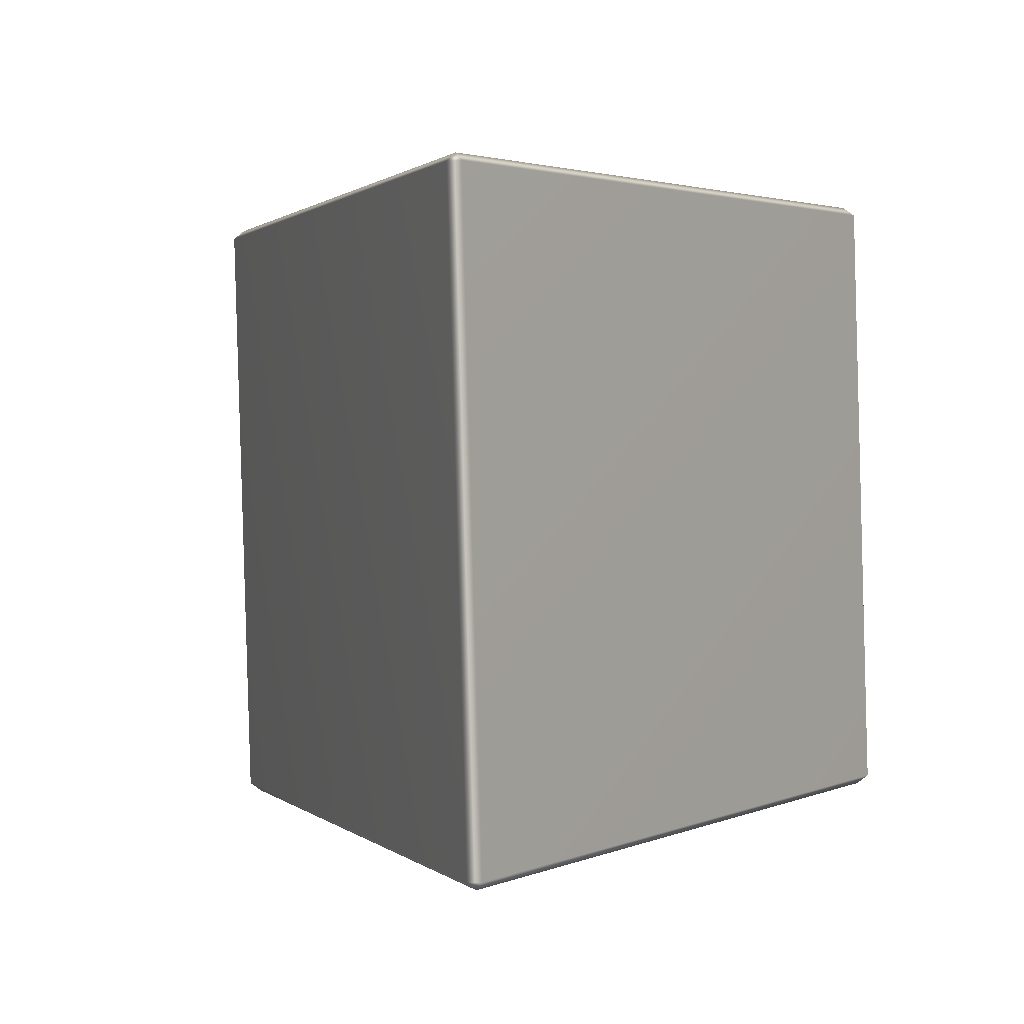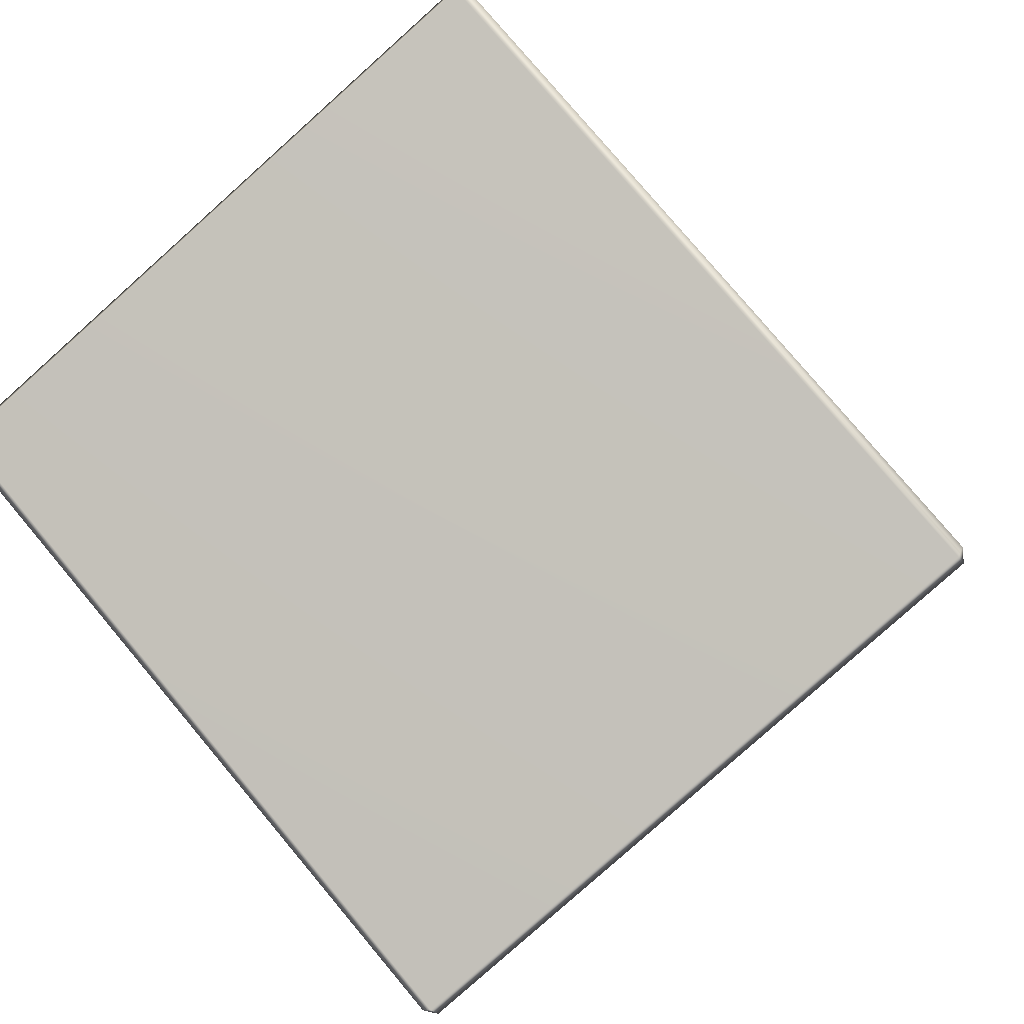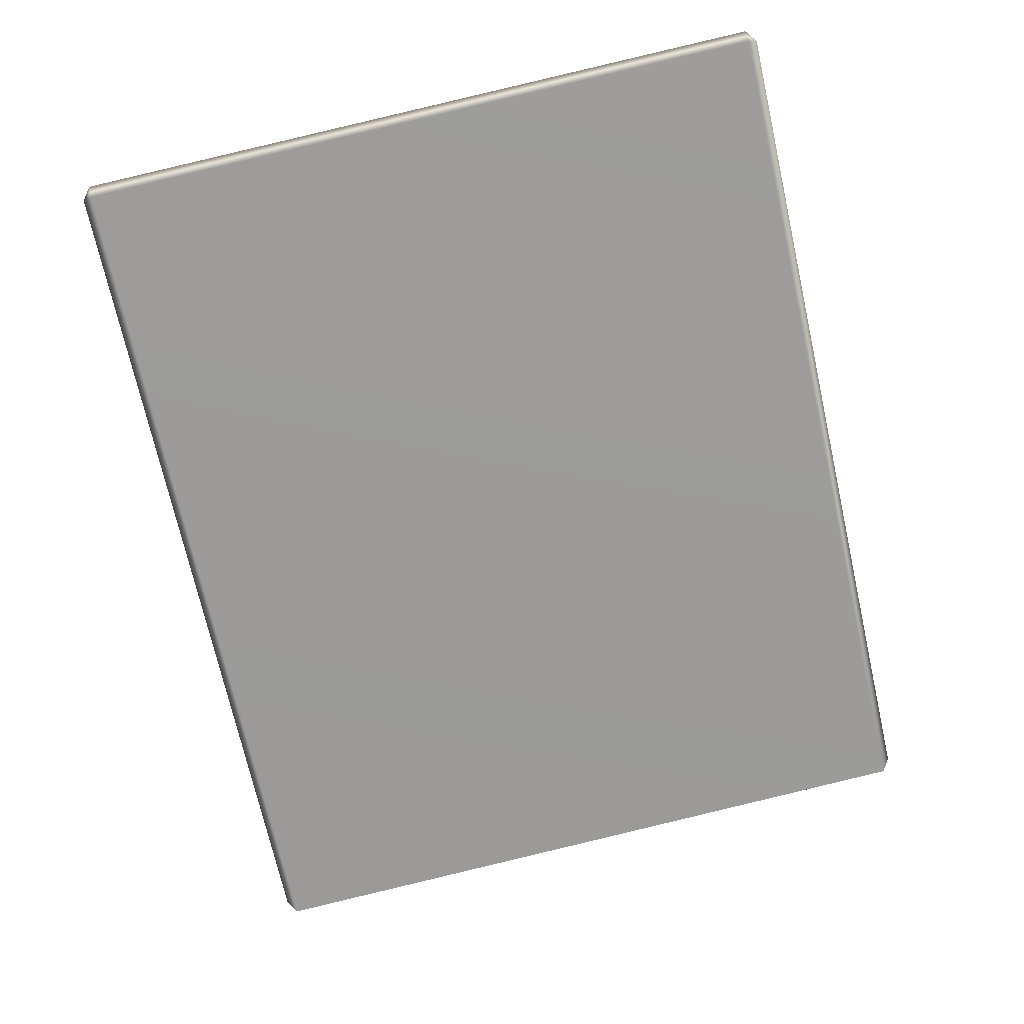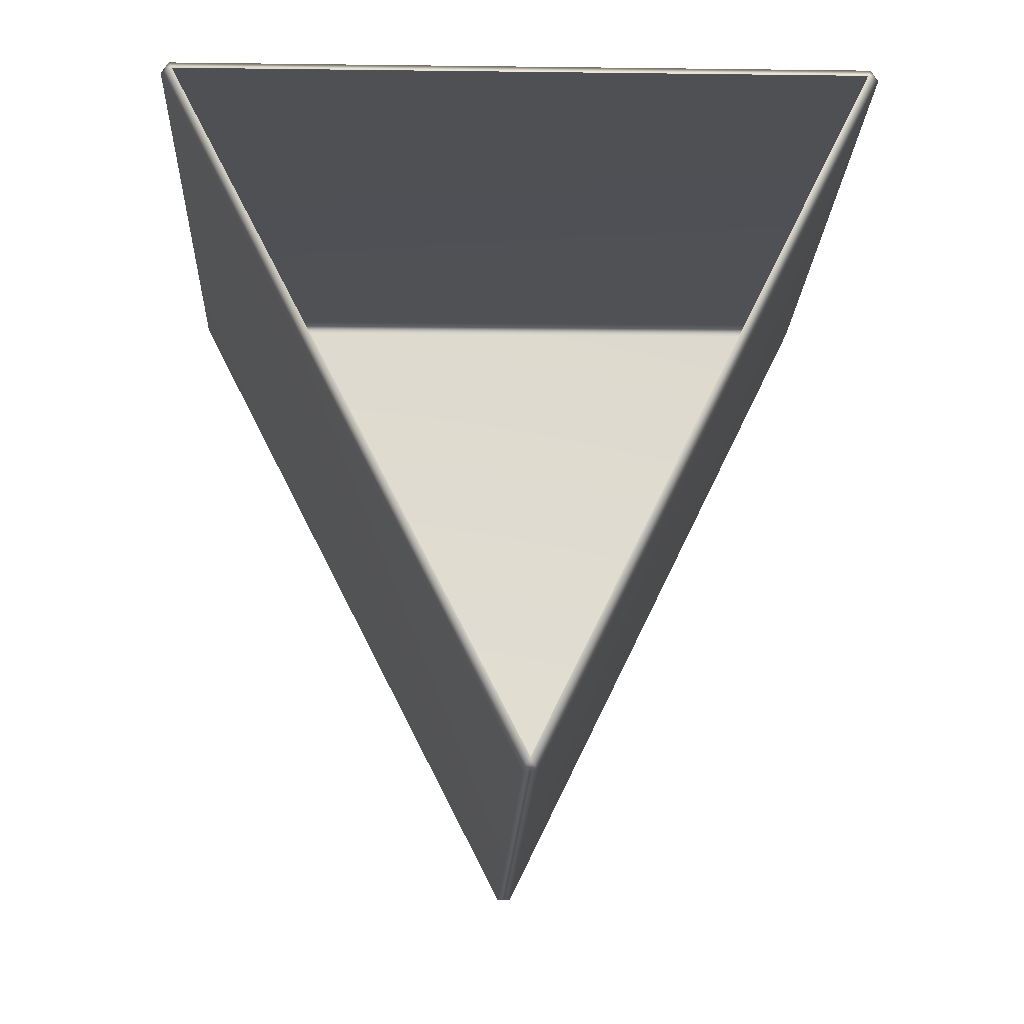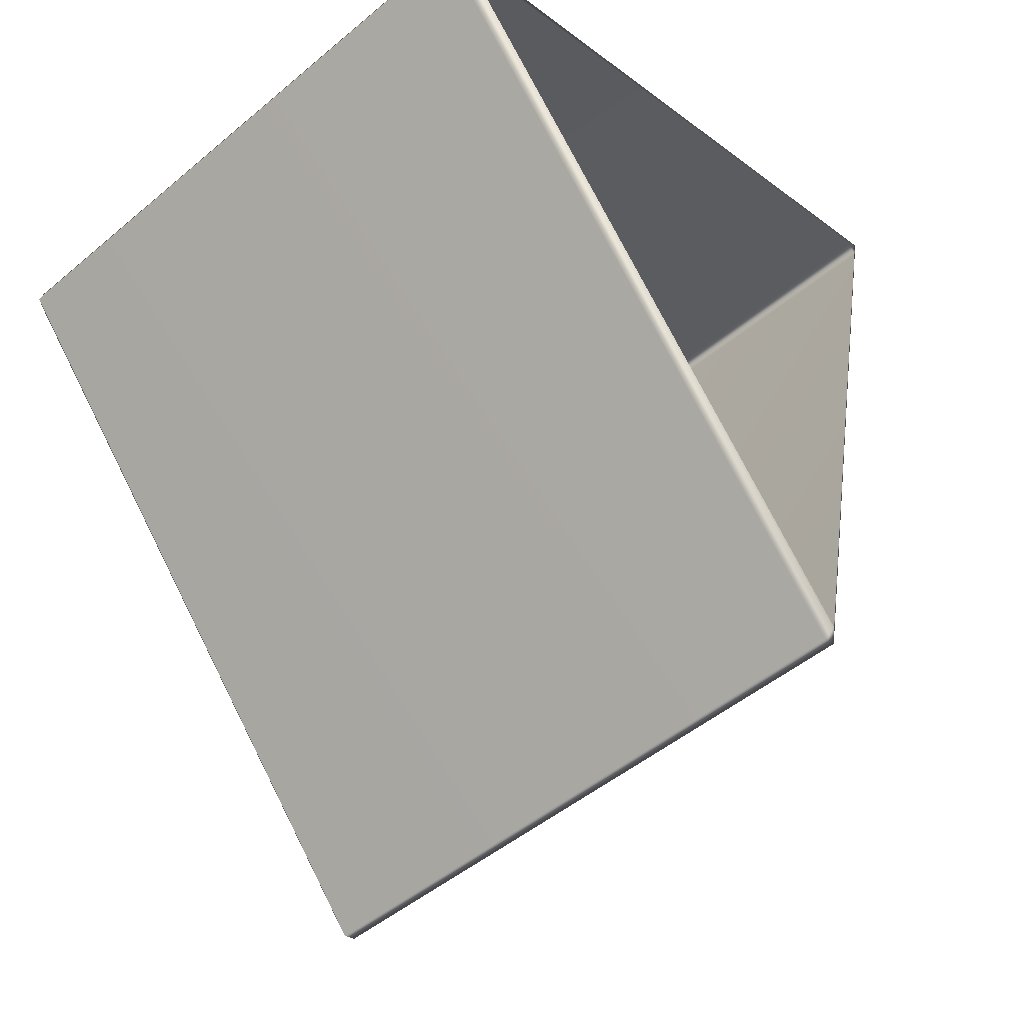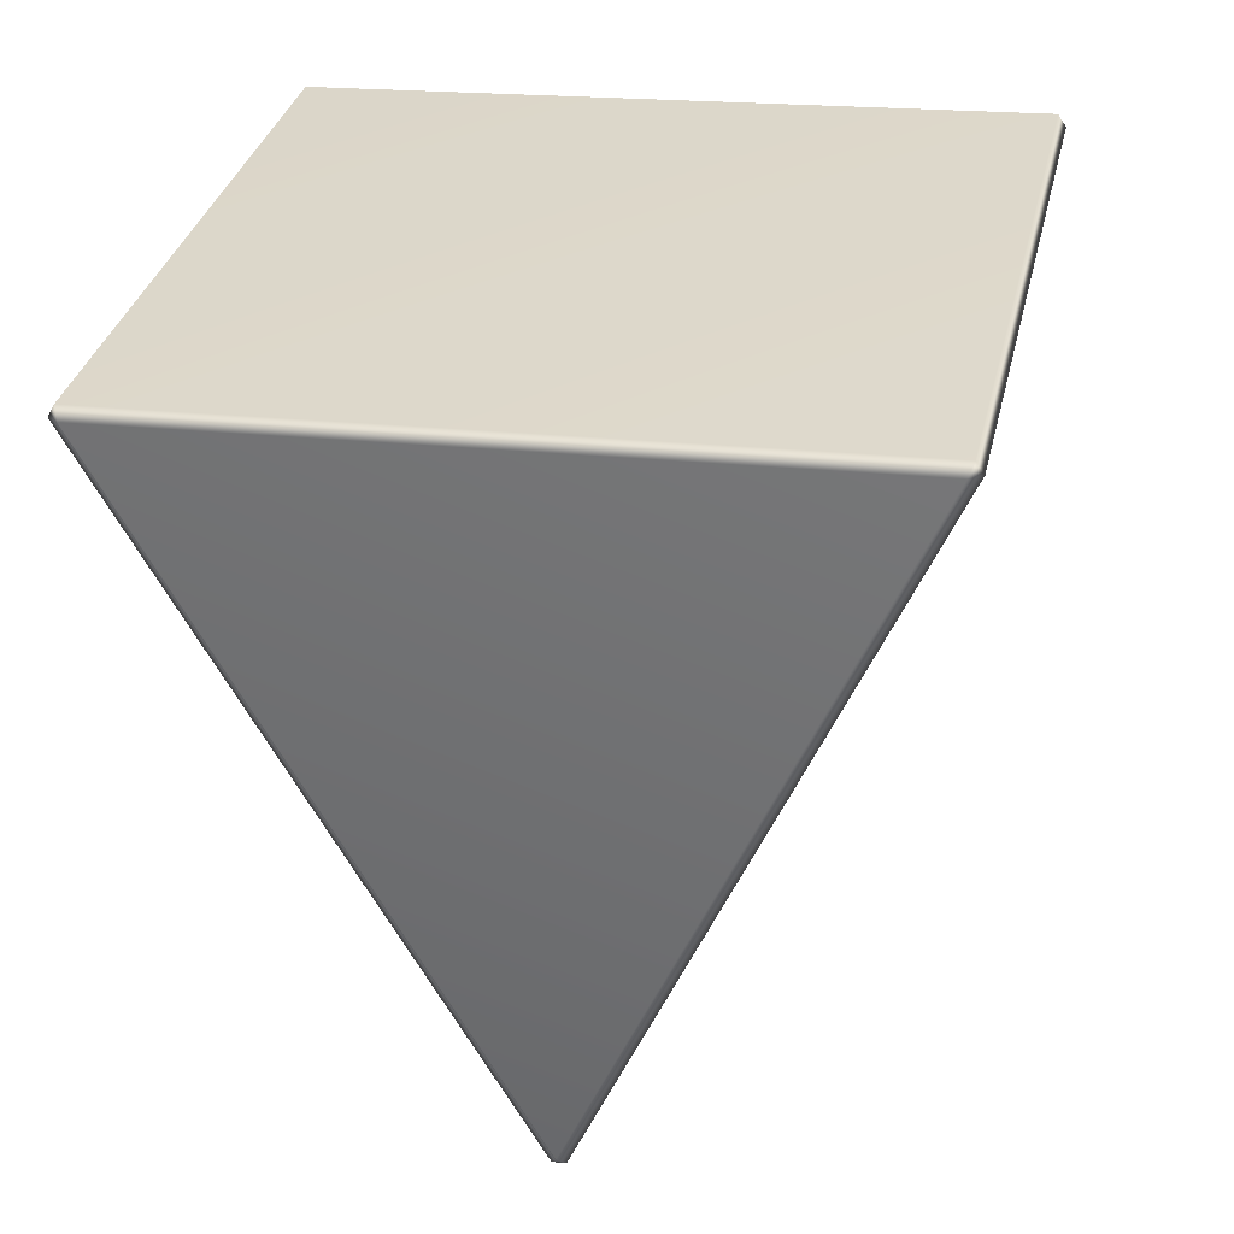
<metadata>
{"format":"obj","ext":"obj","renderer":"f3d","projection":"perspective","resolution":1024,"background":"white","views":[{"elev":-11.9,"azim":-173.1,"up":"+Y"},{"elev":79.0,"azim":-130.0,"up":"+Z"},{"elev":-5.2,"azim":-89.0,"up":"+Z"},{"elev":-6.0,"azim":-2.4,"up":"+Z"},{"elev":-28.3,"azim":-48.5,"up":"+Z"},{"elev":19.0,"azim":-167.2,"up":"+Z"}]}
</metadata>
<code>
g LM4_PrismObstacle_21
v -1.911 -1.31 2.288
v -3.576e-05 -2.197 -1.452
v -0.03845 -2.164 -1.522
v -1.975 -1.264 2.271
v -1.975 2.148 1.461
v -1.936 2.165 1.525
v -1.934 -1.248 2.335
v -1.911 -1.31 2.288
v -0.03703 1.25 -2.335
v 0.03845 -2.164 -1.522
v 0.03703 1.25 -2.335
v -3.576e-05 -2.197 -1.452
v -1.934 -1.248 2.335
v 1.911 -1.31 2.288
v -1.911 -1.31 2.288
v 1.936 -1.249 2.335
v 1.934 2.164 1.526
v -1.936 2.165 1.525
v 1.975 2.148 1.461
v 1.975 -1.264 2.271
v 1.911 -1.31 2.288
v -1.911 2.197 1.456
v -1.975 2.148 1.461
v 1.911 2.197 1.456
v 1.975 2.148 1.461
v 0.03703 1.25 -2.335
v -3.576e-05 1.31 -2.285
v -0.03703 1.25 -2.335
v 1.975 -1.264 2.271
v -3.576e-05 -2.197 -1.452
v 1.911 -1.31 2.288
v 0.03845 -2.164 -1.522
v 0.03703 1.25 -2.335
v 1.975 2.148 1.461
g LM4_PrismObstacle_21_0
f 3 2 1
f 4 3 1
f 4 5 3
f 6 5 4
f 7 6 4
f 7 4 8
f 5 9 3
f 10 3 9
f 11 10 9
f 3 10 12
f 15 14 13
f 14 16 13
f 16 17 13
f 17 18 13
f 19 17 16
f 20 19 16
f 16 21 20
f 18 17 22
f 18 22 23
f 17 24 22
f 17 25 24
f 25 26 24
f 22 27 23
f 24 27 22
f 26 27 24
f 27 28 23
f 27 26 28
f 31 30 29
f 30 32 29
f 32 33 29
f 33 34 29

</code>
